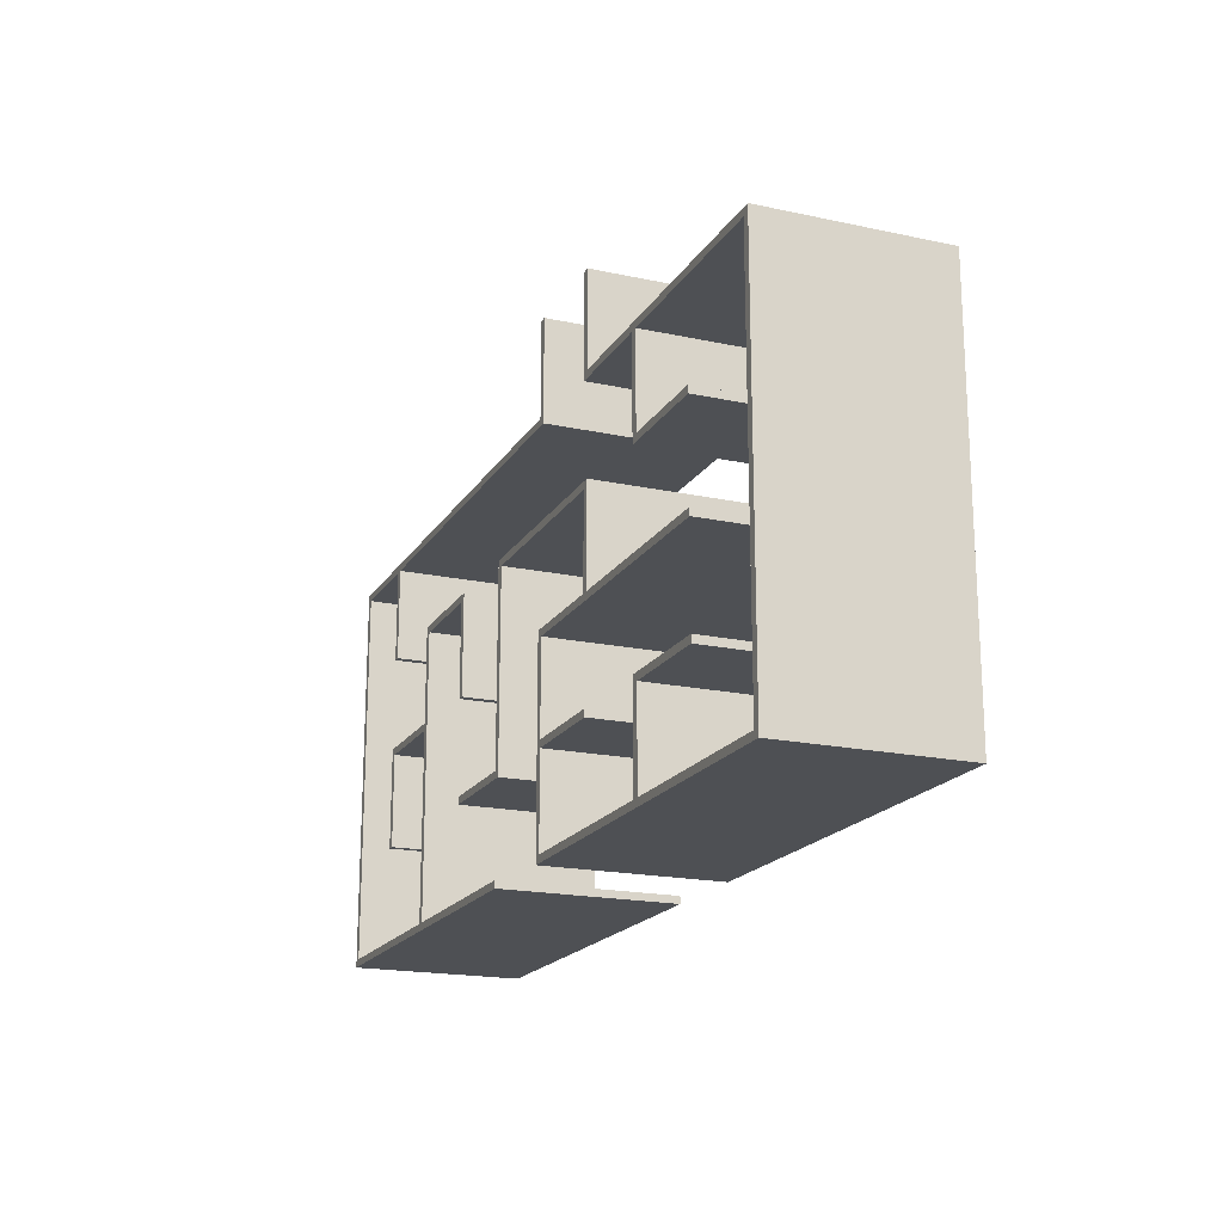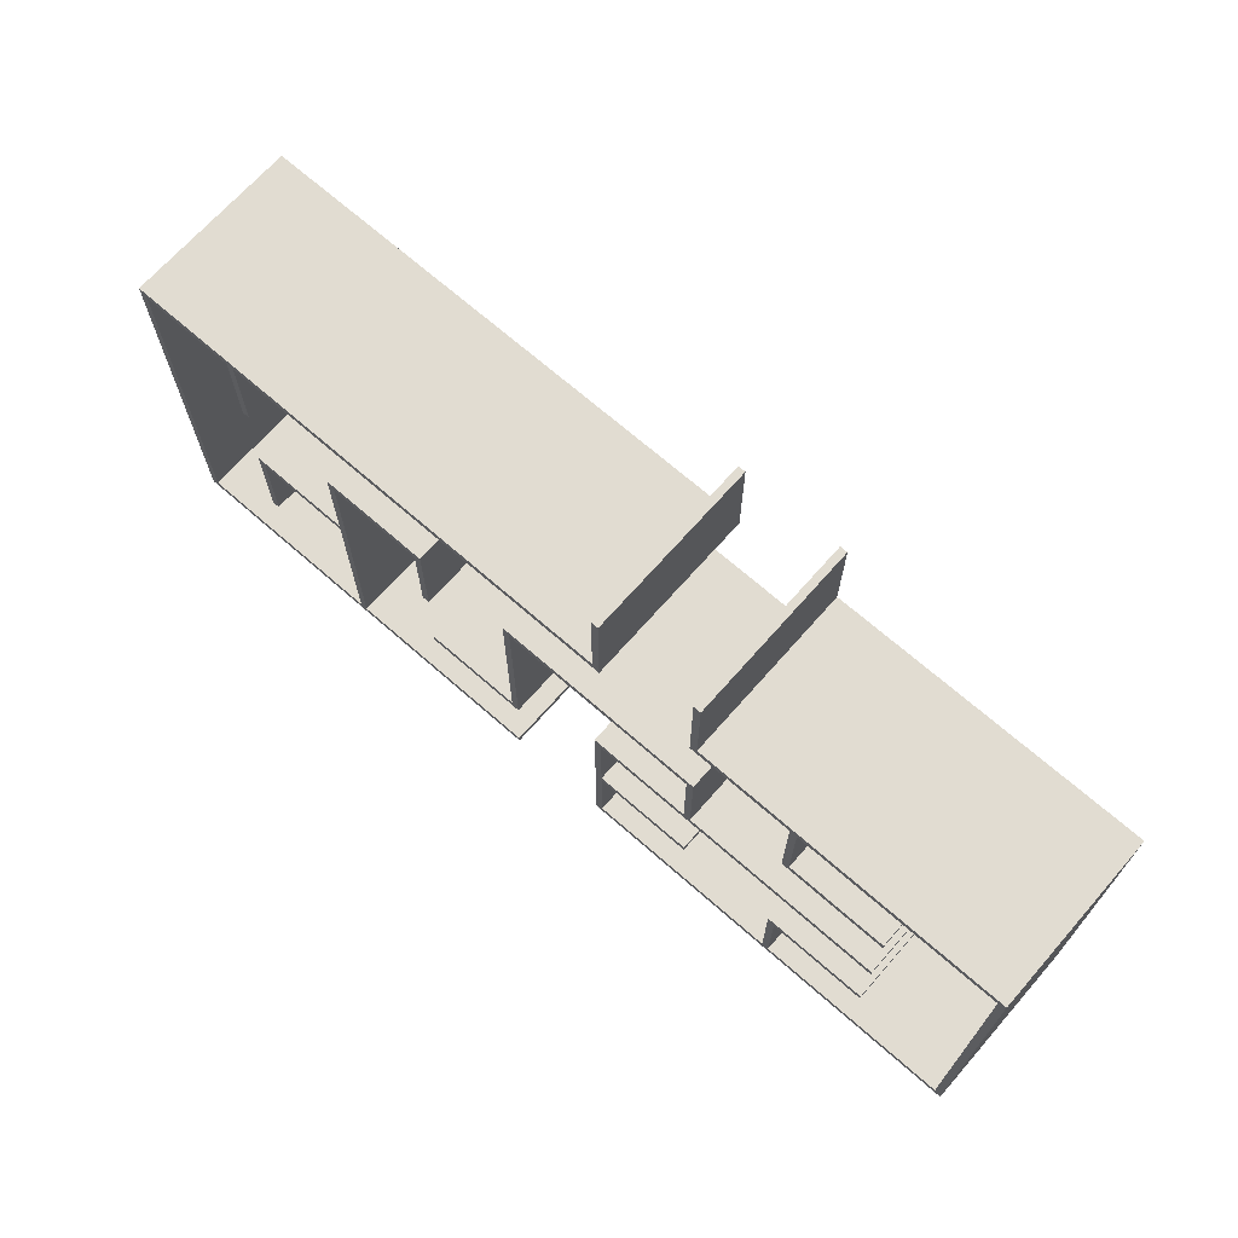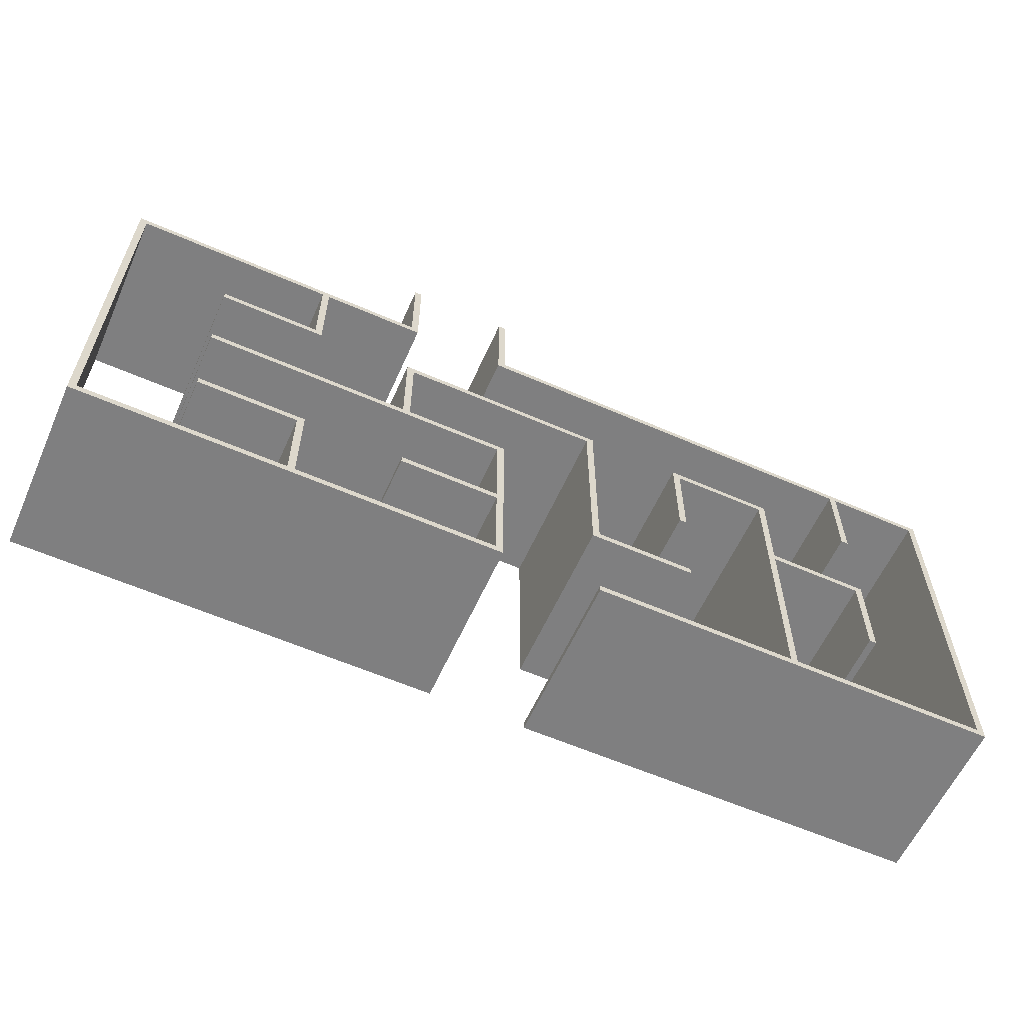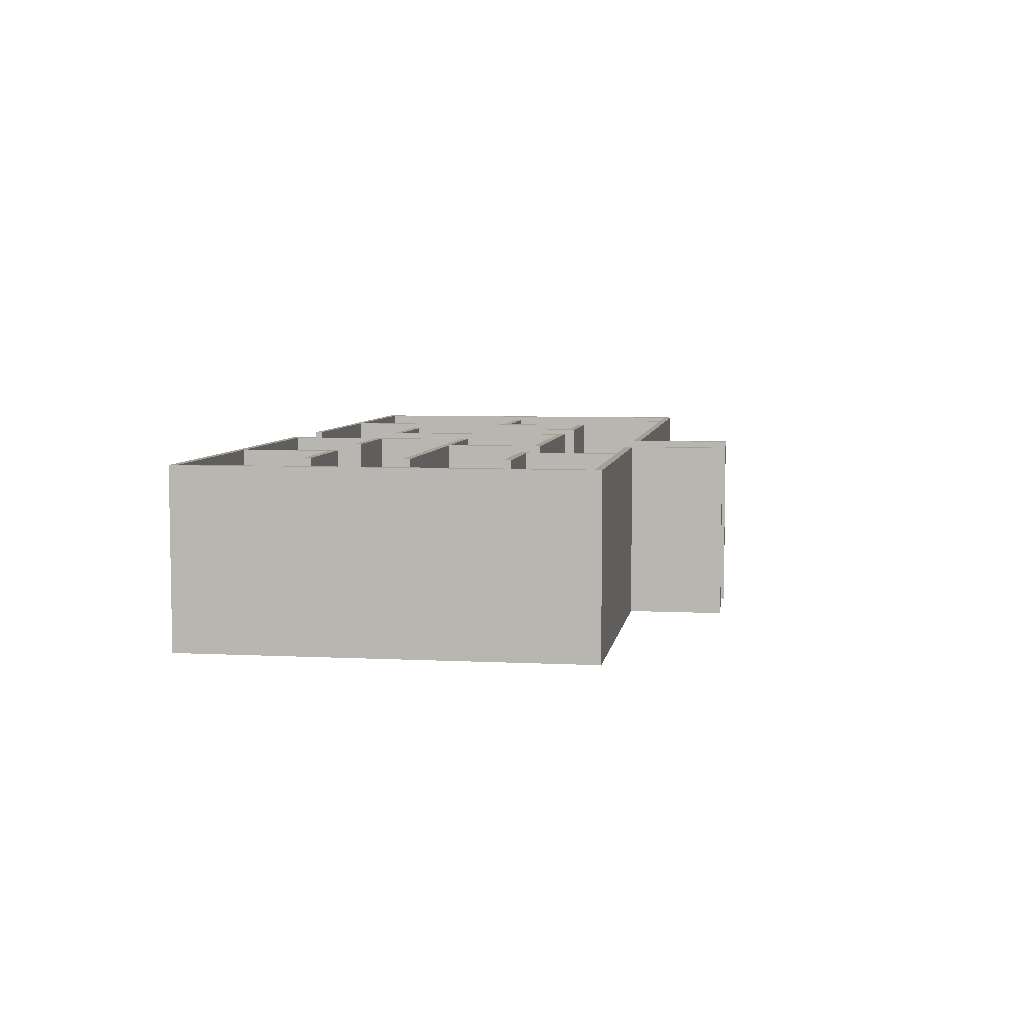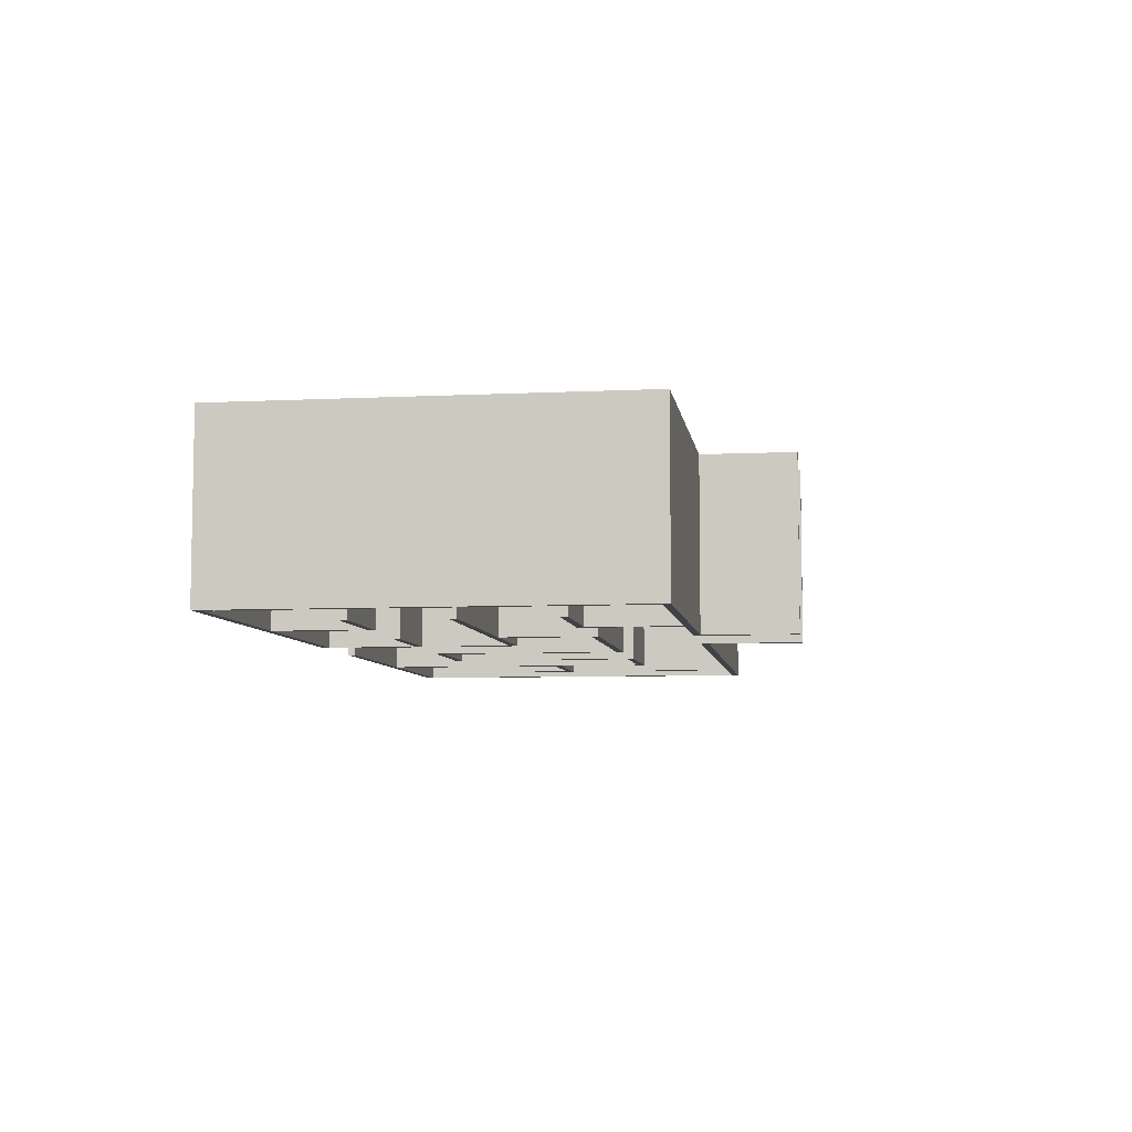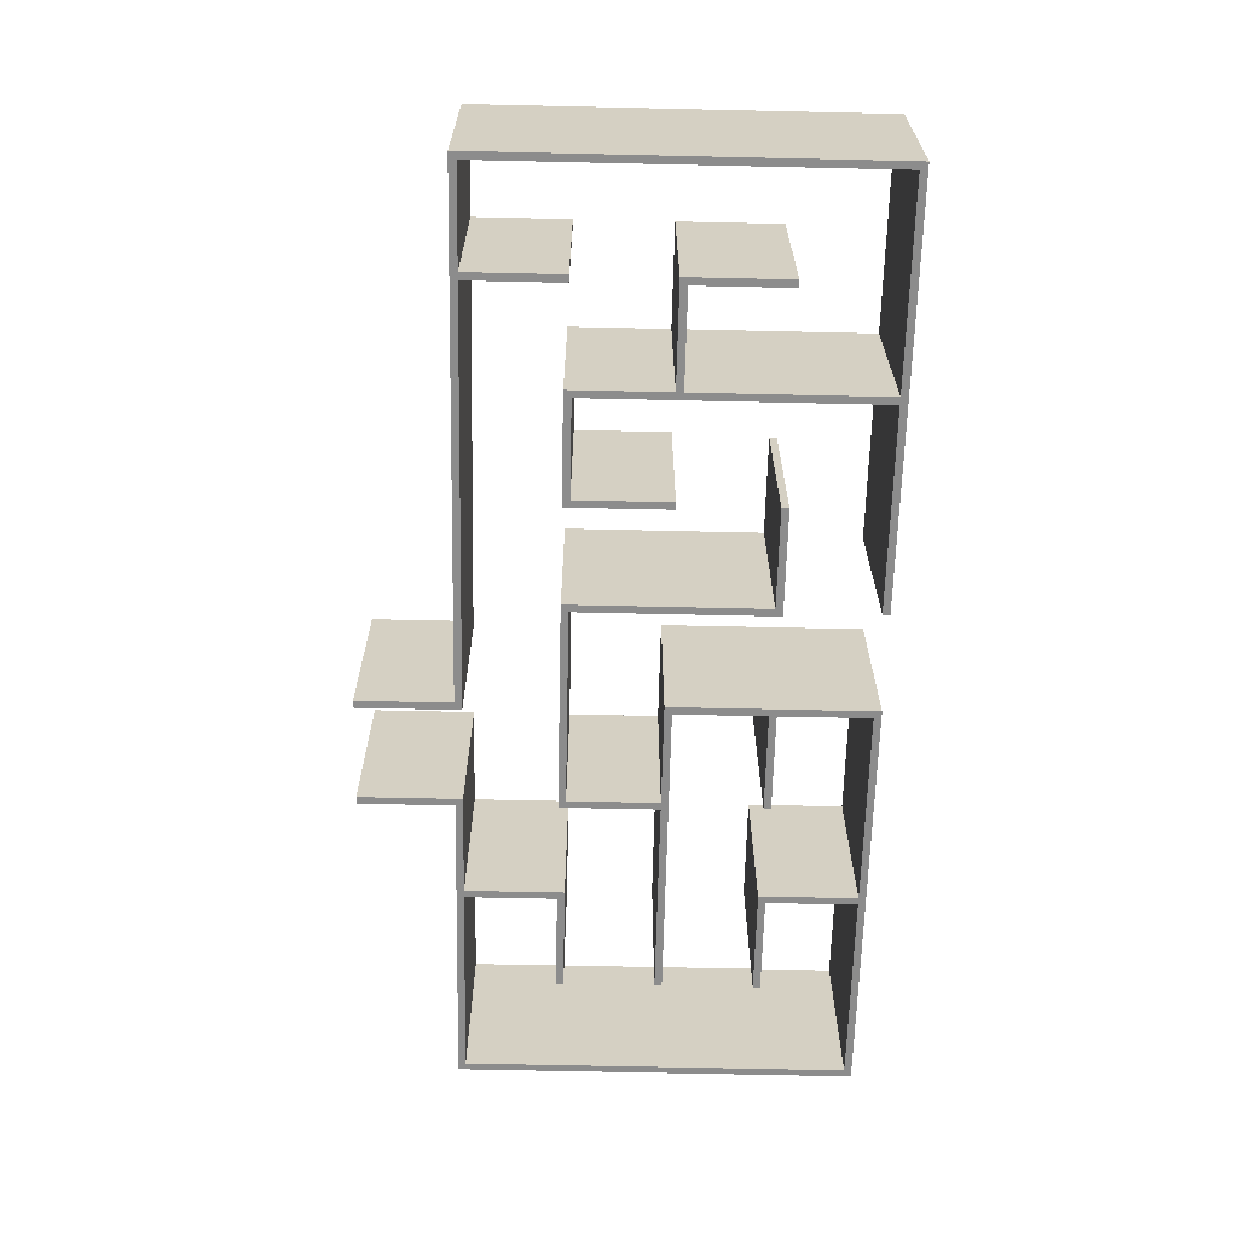
<metadata>
{"format":"obj","ext":"obj","renderer":"f3d","projection":"perspective","resolution":1024,"background":"white","views":[{"elev":-18.7,"azim":-112.4,"up":"+Z"},{"elev":69.0,"azim":-138.7,"up":"+Z"},{"elev":-59.9,"azim":-24.1,"up":"+Z"},{"elev":5.9,"azim":-81.3,"up":"+Y"},{"elev":-6.7,"azim":-81.8,"up":"+Y"},{"elev":-64.2,"azim":88.7,"up":"+Y"}]}
</metadata>
<code>
v -2.576 -0 -1.653
v -2.476 -0 -1.653
v -1.068 -0 -1.653
v -1.168 -0 -1.653
v -1.118 -0 -4.37
v -1.118 -0 -4.27
v -2.476 -0 -4.37
v -2.576 -0 -4.27
v -2.576 -0 -2.936
v -2.476 -0 -3.036
v -1.068 -0 -2.936
v -1.168 -0 -3.036
v 0.2407 -0 -4.37
v 0.3407 -0 -4.27
v 0.2907 -0 -2.936
v 0.2907 -0 -3.036
v 1.749 -0 -4.37
v 1.649 -0 -4.27
v 1.699 -0 -2.936
v 1.699 -0 -3.036
v 3.058 -0 -4.37
v 3.158 -0 -4.27
v 3.108 -0 -2.936
v 3.108 -0 -3.036
v 4.566 -0 -4.32
v 4.466 -0 -4.32
v 4.566 -0 -3.036
v 4.516 -0 -2.936
v 4.466 -0 -3.036
v 3.158 -0 -5.703
v 3.158 -0 -5.603
v 3.058 -0 -5.653
v 4.466 -0 -5.703
v 4.566 -0 -5.603
v 3.058 -0 -6.986
v 3.158 -0 -6.986
v 4.566 -0 -6.986
v 4.466 -0 -6.986
v 0.2907 2.377 -3.036
v 0.2907 2.377 -2.936
v 4.516 -0 -8.37
v 4.516 -0 -8.27
v 5.975 -0 -4.32
v 5.875 -0 -4.32
v 5.975 -0 -2.936
v 5.875 -0 -3.036
v 5.975 -0 -5.653
v 5.875 -0 -5.653
v 5.975 -0 -6.986
v 5.875 -0 -6.986
v 5.975 -0 -8.37
v 5.875 -0 -8.27
v -3.985 -0 -4.27
v -3.885 -0 -4.37
v -3.985 -0 -3.036
v -3.885 -0 -3.036
v -3.935 -0 -2.936
v 0.3407 2.377 -4.27
v 0.2407 2.377 -4.37
v -1.168 2.377 -3.036
v -1.068 2.377 -2.936
v -5.343 -0 -4.37
v -5.343 -0 -4.27
v -5.343 -0 -2.936
v -5.343 -0 -3.036
v -6.802 -0 -4.32
v -6.702 -0 -4.32
v -6.802 -0 -2.936
v -6.702 -0 -3.036
v -1.168 -0 -5.703
v -1.068 -0 -5.603
v -2.526 -0 -5.703
v -2.476 -0 -5.603
v -2.576 -0 -5.603
v 0.3407 -0 -5.653
v 0.2407 -0 -5.653
v 1.649 -0 -5.653
v 1.749 -0 -5.653
v -2.476 2.377 -3.036
v -2.576 2.377 -2.936
v -2.576 2.377 -4.27
v -2.476 2.377 -4.37
v -3.935 -0 -5.703
v -3.935 -0 -5.603
v -5.343 -0 -5.703
v -5.343 -0 -5.603
v -6.802 -0 -5.653
v -6.702 -0 -5.653
v -1.168 -0 -7.036
v -1.068 -0 -6.986
v -1.168 -0 -6.936
v -2.526 -0 -7.036
v -2.526 -0 -6.936
v 0.2407 -0 -7.036
v 0.3407 -0 -6.936
v 1.699 -0 -7.036
v 1.699 -0 -6.936
v -1.118 2.377 -4.27
v -1.118 2.377 -4.37
v -3.985 -0 -7.036
v -3.885 -0 -6.936
v -1.168 2.377 -1.653
v -1.068 2.377 -1.653
v -5.343 -0 -7.036
v -5.343 -0 -6.936
v -6.802 -0 -6.986
v -6.702 -0 -6.986
v -1.068 -0 -8.37
v -1.168 -0 -8.27
v -2.526 -0 -8.37
v -2.526 -0 -8.27
v 0.2907 -0 -8.37
v 0.2907 -0 -8.27
v 1.699 -0 -8.37
v 1.699 -0 -8.27
v 3.108 -0 -8.37
v 3.158 -0 -8.27
v 3.058 -0 -8.27
v -3.935 -0 -8.37
v -3.885 -0 -8.27
v -3.985 -0 -8.27
v -2.476 2.377 -1.653
v -2.576 2.377 -1.653
v -5.343 -0 -8.37
v -5.343 -0 -8.27
v -6.802 -0 -8.37
v -6.702 -0 -8.27
v 1.649 2.377 -4.27
v 1.749 2.377 -4.37
v 1.699 2.377 -3.036
v 1.699 2.377 -2.936
v 3.158 2.377 -4.27
v 3.058 2.377 -4.37
v 3.108 2.377 -3.036
v 3.108 2.377 -2.936
v 4.466 2.377 -4.32
v 4.566 2.377 -4.32
v 4.566 2.377 -3.036
v 4.466 2.377 -3.036
v 4.516 2.377 -2.936
v 3.158 2.377 -5.703
v 3.058 2.377 -5.653
v 3.158 2.377 -5.603
v 4.466 2.377 -5.703
v 4.566 2.377 -5.603
v 3.158 2.377 -6.986
v 3.058 2.377 -6.986
v 4.466 2.377 -6.986
v 4.566 2.377 -6.986
v 4.516 2.377 -8.27
v 4.516 2.377 -8.37
v 5.875 2.377 -4.32
v 5.975 2.377 -4.32
v 5.875 2.377 -3.036
v 5.975 2.377 -2.936
v 5.875 2.377 -5.653
v 5.975 2.377 -5.653
v 5.875 2.377 -6.986
v 5.975 2.377 -6.986
v 5.875 2.377 -8.27
v 5.975 2.377 -8.37
v -3.885 2.377 -4.37
v -3.985 2.377 -4.27
v -3.885 2.377 -3.036
v -3.985 2.377 -3.036
v -3.935 2.377 -2.936
v -5.343 2.377 -4.27
v -5.343 2.377 -4.37
v -5.343 2.377 -3.036
v -5.343 2.377 -2.936
v -6.702 2.377 -4.32
v -6.802 2.377 -4.32
v -6.702 2.377 -3.036
v -6.802 2.377 -2.936
v -1.068 2.377 -5.603
v -1.168 2.377 -5.703
v -2.476 2.377 -5.603
v -2.526 2.377 -5.703
v -2.576 2.377 -5.603
v 0.2407 2.377 -5.653
v 0.3407 2.377 -5.653
v 1.749 2.377 -5.653
v 1.649 2.377 -5.653
v -3.935 2.377 -5.603
v -3.935 2.377 -5.703
v -5.343 2.377 -5.603
v -5.343 2.377 -5.703
v -6.702 2.377 -5.653
v -6.802 2.377 -5.653
v -1.168 2.377 -6.936
v -1.068 2.377 -6.986
v -1.168 2.377 -7.036
v -2.526 2.377 -6.936
v -2.526 2.377 -7.036
v 0.3407 2.377 -6.936
v 0.2407 2.377 -7.036
v 1.699 2.377 -6.936
v 1.699 2.377 -7.036
v -3.885 2.377 -6.936
v -3.985 2.377 -7.036
v -5.343 2.377 -6.936
v -5.343 2.377 -7.036
v -6.702 2.377 -6.986
v -6.802 2.377 -6.986
v -1.168 2.377 -8.27
v -1.068 2.377 -8.37
v -2.526 2.377 -8.27
v -2.526 2.377 -8.37
v 0.2907 2.377 -8.27
v 0.2907 2.377 -8.37
v 1.699 2.377 -8.27
v 1.699 2.377 -8.37
v 3.058 2.377 -8.27
v 3.158 2.377 -8.27
v 3.108 2.377 -8.37
v -3.885 2.377 -8.27
v -3.935 2.377 -8.37
v -3.985 2.377 -8.27
v -5.343 2.377 -8.27
v -5.343 2.377 -8.37
v -6.702 2.377 -8.27
v -6.802 2.377 -8.37
f 27 28 29
f 30 31 32
f 55 56 57
f 72 73 74
f 89 90 91
f 116 117 118
f 119 120 121
f 138 139 140
f 141 142 143
f 164 165 166
f 177 178 179
f 190 191 192
f 213 214 215
f 216 217 218
f 7 6 8
f 11 4 12
f 9 2 1
f 11 16 15
f 13 6 5
f 15 20 19
f 19 24 23
f 21 18 17
f 27 26 25
f 23 29 28
f 33 31 30
f 21 31 22
f 37 33 38
f 35 30 32
f 154 140 155
f 160 151 150
f 43 46 44
f 43 48 47
f 47 50 49
f 49 52 51
f 41 52 42
f 28 46 45
f 53 56 55
f 9 56 10
f 160 159 161
f 156 159 158
f 152 157 156
f 154 153 152
f 141 147 142
f 66 69 68
f 64 69 65
f 70 73 72
f 144 149 148
f 143 133 132
f 83 86 85
f 143 144 141
f 77 17 18
f 139 135 140
f 75 13 76
f 7 74 73
f 139 137 136
f 87 67 66
f 89 93 92
f 96 95 94
f 132 129 128
f 130 135 134
f 95 76 94
f 70 90 71
f 106 88 87
f 39 131 130
f 98 59 99
f 39 61 40
f 110 109 111
f 114 113 112
f 114 118 115
f 110 120 119
f 122 80 123
f 124 127 126
f 102 61 60
f 98 82 81
f 109 90 89
f 106 127 107
f 100 120 101
f 41 117 116
f 118 36 35
f 62 53 63
f 64 55 57
f 83 74 84
f 100 105 104
f 124 121 125
f 164 163 165
f 164 80 79
f 173 172 174
f 173 170 169
f 177 176 178
f 184 187 186
f 129 183 128
f 59 181 180
f 179 82 177
f 188 172 171
f 190 194 193
f 195 198 196
f 180 195 196
f 191 176 175
f 203 189 188
f 205 208 207
f 211 210 209
f 213 212 211
f 216 208 217
f 221 220 222
f 191 205 192
f 221 204 203
f 216 200 199
f 214 151 215
f 214 147 146
f 163 168 167
f 165 170 166
f 179 185 184
f 201 200 202
f 218 220 219
f 62 167 168
f 122 1 2
f 37 148 149
f 104 201 202
f 92 193 194
f 198 97 96
f 85 186 187
f 209 112 113
f 25 136 137
f 78 183 182
f 4 103 102
f 63 163 167
f 162 62 168
f 31 145 143
f 144 30 141
f 66 174 172
f 173 67 171
f 71 191 175
f 190 70 176
f 9 123 80
f 122 10 79
f 64 166 170
f 165 65 169
f 76 59 180
f 58 75 181
f 124 222 220
f 221 125 219
f 51 151 161
f 150 52 160
f 22 143 132
f 142 21 133
f 68 170 174
f 169 69 173
f 106 189 204
f 188 107 203
f 11 40 61
f 39 12 60
f 84 179 184
f 178 83 185
f 7 177 82
f 179 8 81
f 73 175 177
f 178 70 72
f 6 58 98
f 59 5 99
f 28 155 140
f 154 27 138
f 38 144 148
f 145 37 149
f 56 162 164
f 163 55 165
f 87 172 189
f 171 88 188
f 30 146 141
f 147 32 142
f 15 131 40
f 130 16 39
f 105 199 201
f 200 104 202
f 193 91 190
f 194 89 92
f 57 80 166
f 79 56 164
f 90 206 191
f 205 89 192
f 119 220 217
f 219 121 218
f 95 197 195
f 198 94 196
f 126 204 222
f 203 127 221
f 86 184 186
f 185 85 187
f 108 208 206
f 207 109 205
f 19 135 131
f 134 20 130
f 45 153 155
f 152 46 154
f 18 132 128
f 133 17 129
f 101 216 199
f 218 100 200
f 43 157 153
f 156 44 152
f 114 210 212
f 209 115 211
f 26 139 136
f 138 25 137
f 8 98 81
f 82 5 7
f 41 215 151
f 214 42 150
f 47 159 157
f 158 48 156
f 77 128 183
f 129 78 182
f 116 212 215
f 211 118 213
f 23 140 135
f 139 24 134
f 36 214 146
f 213 35 147
f 49 161 159
f 160 50 158
f 110 217 208
f 216 111 207
f 94 180 196
f 181 95 195
f 3 61 103
f 60 4 102
f 7 5 6
f 11 3 4
f 9 10 2
f 11 12 16
f 13 14 6
f 15 16 20
f 19 20 24
f 21 22 18
f 27 29 26
f 23 24 29
f 33 34 31
f 21 32 31
f 37 34 33
f 35 36 30
f 154 138 140
f 160 161 151
f 43 45 46
f 43 44 48
f 47 48 50
f 49 50 52
f 41 51 52
f 28 27 46
f 53 54 56
f 9 57 56
f 160 158 159
f 156 157 159
f 152 153 157
f 154 155 153
f 141 146 147
f 66 67 69
f 64 68 69
f 70 71 73
f 144 145 149
f 143 142 133
f 83 84 86
f 143 145 144
f 77 78 17
f 139 134 135
f 75 14 13
f 7 8 74
f 139 138 137
f 87 88 67
f 89 91 93
f 96 97 95
f 132 133 129
f 130 131 135
f 95 75 76
f 70 91 90
f 106 107 88
f 39 40 131
f 98 58 59
f 39 60 61
f 110 108 109
f 114 115 113
f 114 116 118
f 110 111 120
f 122 79 80
f 124 125 127
f 102 103 61
f 98 99 82
f 109 108 90
f 106 126 127
f 100 121 120
f 41 42 117
f 118 117 36
f 62 54 53
f 64 65 55
f 83 72 74
f 100 101 105
f 124 119 121
f 164 162 163
f 164 166 80
f 173 171 172
f 173 174 170
f 177 175 176
f 184 185 187
f 129 182 183
f 59 58 181
f 179 81 82
f 188 189 172
f 190 192 194
f 195 197 198
f 180 181 195
f 191 190 176
f 203 204 189
f 205 206 208
f 211 212 210
f 213 215 212
f 216 207 208
f 221 219 220
f 191 206 205
f 221 222 204
f 216 218 200
f 214 150 151
f 214 213 147
f 163 162 168
f 165 169 170
f 179 178 185
f 201 199 200
f 218 217 220
f 62 63 167
f 122 123 1
f 37 38 148
f 104 105 201
f 92 93 193
f 198 197 97
f 85 86 186
f 209 210 112
f 25 26 136
f 78 77 183
f 4 3 103
f 63 53 163
f 162 54 62
f 31 34 145
f 144 33 30
f 66 68 174
f 173 69 67
f 71 90 191
f 190 91 70
f 9 1 123
f 122 2 10
f 64 57 166
f 165 55 65
f 76 13 59
f 58 14 75
f 124 126 222
f 221 127 125
f 51 41 151
f 150 42 52
f 22 31 143
f 142 32 21
f 68 64 170
f 169 65 69
f 106 87 189
f 188 88 107
f 11 15 40
f 39 16 12
f 84 74 179
f 178 72 83
f 7 73 177
f 179 74 8
f 73 71 175
f 178 176 70
f 6 14 58
f 59 13 5
f 28 45 155
f 154 46 27
f 38 33 144
f 145 34 37
f 56 54 162
f 163 53 55
f 87 66 172
f 171 67 88
f 30 36 146
f 147 35 32
f 15 19 131
f 130 20 16
f 105 101 199
f 200 100 104
f 193 93 91
f 194 192 89
f 57 9 80
f 79 10 56
f 90 108 206
f 205 109 89
f 119 124 220
f 219 125 121
f 95 97 197
f 198 96 94
f 126 106 204
f 203 107 127
f 86 84 184
f 185 83 85
f 108 110 208
f 207 111 109
f 19 23 135
f 134 24 20
f 45 43 153
f 152 44 46
f 18 22 132
f 133 21 17
f 101 120 216
f 218 121 100
f 43 47 157
f 156 48 44
f 114 112 210
f 209 113 115
f 26 29 139
f 138 27 25
f 8 6 98
f 82 99 5
f 41 116 215
f 214 117 42
f 47 49 159
f 158 50 48
f 77 18 128
f 129 17 78
f 116 114 212
f 211 115 118
f 23 28 140
f 139 29 24
f 36 117 214
f 213 118 35
f 49 51 161
f 160 52 50
f 110 119 217
f 216 120 111
f 94 76 180
f 181 75 95
f 3 11 61
f 60 12 4

</code>
